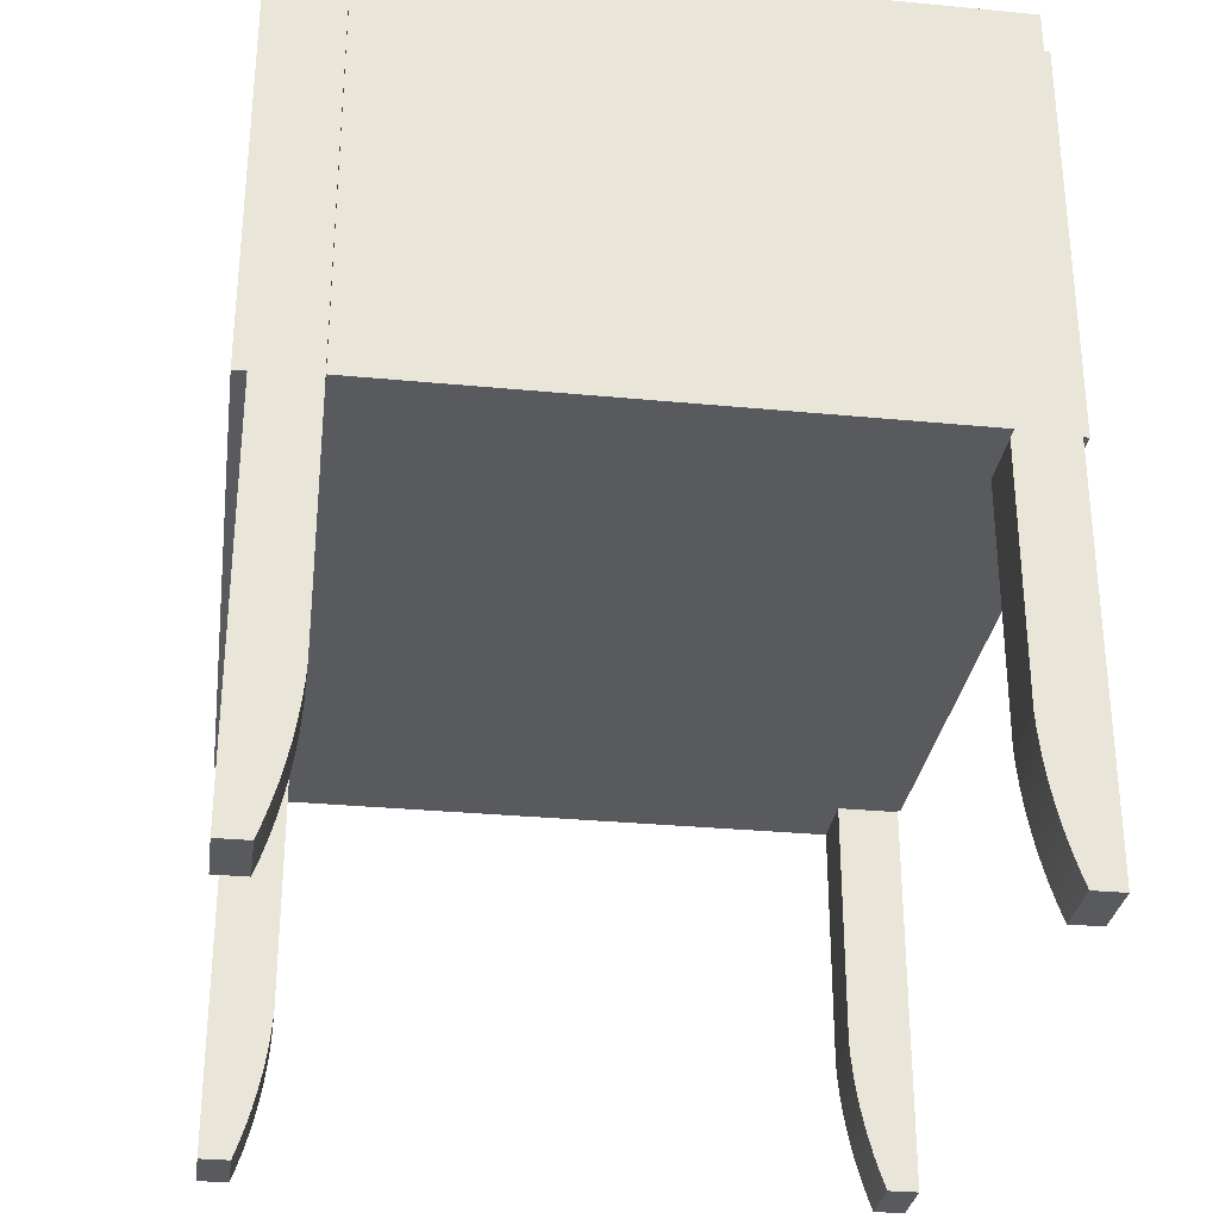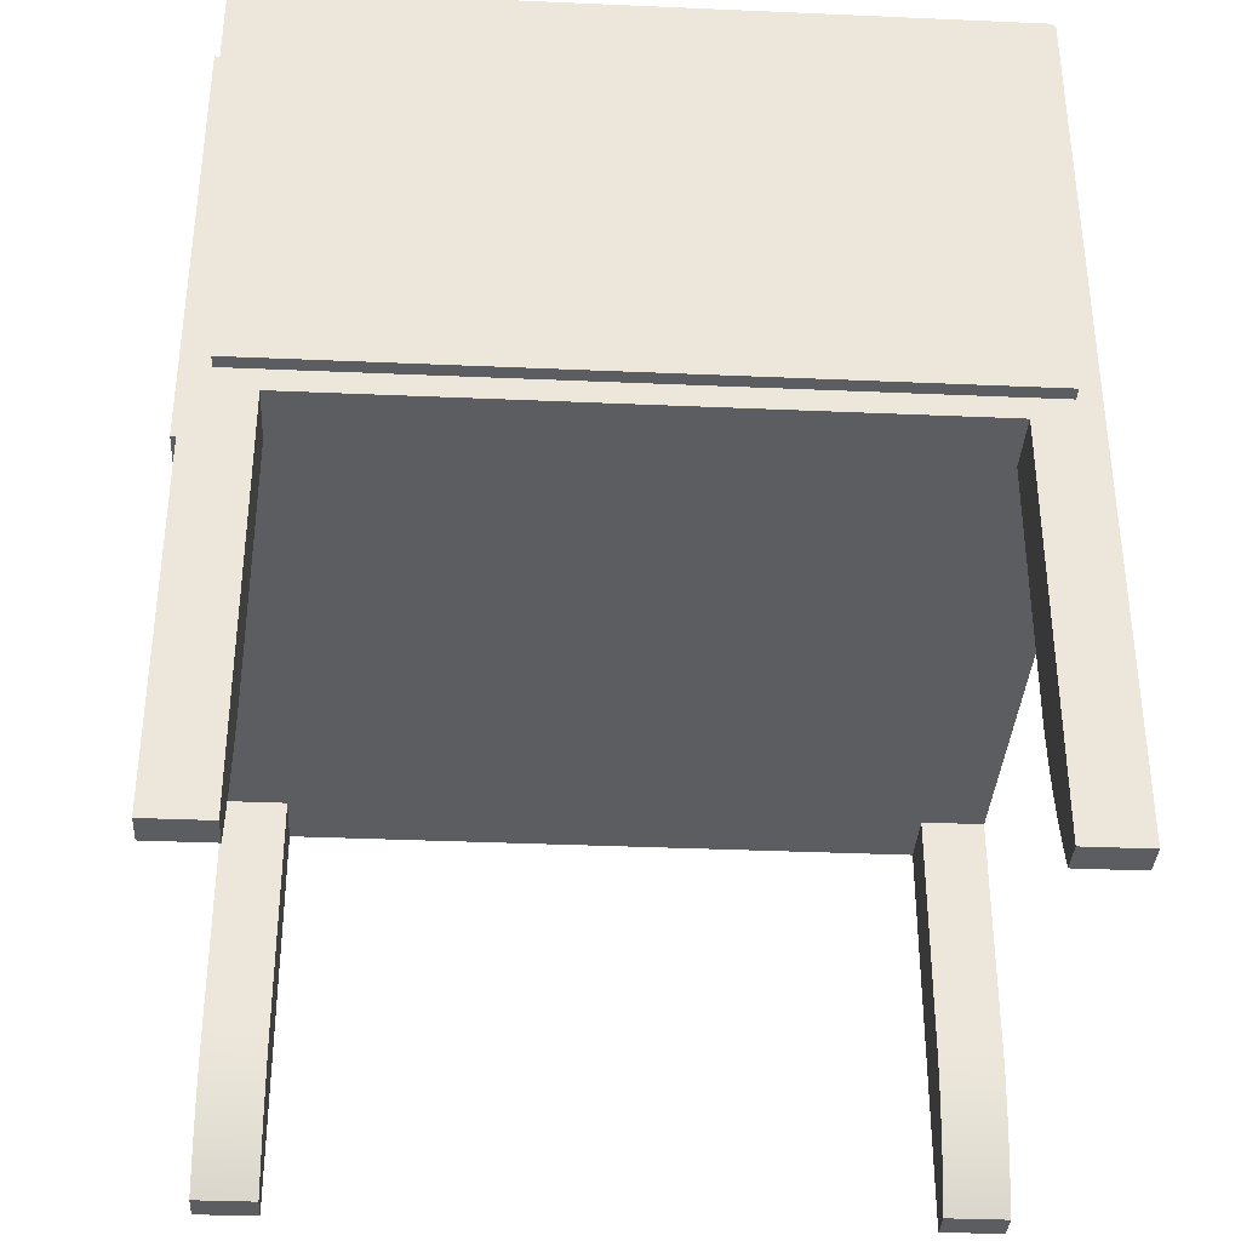
<metadata>
{"format":"obj","ext":"obj","renderer":"f3d","projection":"perspective","resolution":1024,"background":"white","views":[{"elev":-30.5,"azim":-7.9,"up":"+Y"},{"elev":-35.7,"azim":86.7,"up":"+Y"}]}
</metadata>
<code>
v -0.2688 0.2853 0.3079
v -0.2688 -0.02413 -0.207
v -0.2688 0.2853 -0.207
v -0.2688 -0.02413 -0.1778
v -0.2588 0.2853 -0.207
v -0.2688 -0.02413 0.2787
v -0.2588 -0.02413 -0.1778
v -0.2588 -0.02413 -0.207
v -0.2588 0.2853 0.3079
v -0.2688 -0.02413 0.3079
v -0.2588 -0.02413 0.2787
v -0.2588 0.3018 -0.219
v -0.2588 0.3018 0.3243
v -0.2588 -0.02413 0.3079
v -0.2588 -0.3373 -0.1778
v -0.2588 -0.04057 -0.1778
v -0.2588 0.3017 -0.2196
v -0.2588 -0.04057 0.2787
v -0.2588 -0.3373 -0.2234
v -0.2588 0.3016 -0.2201
v -0.2132 0.3017 -0.2196
v -0.2132 0.3018 -0.219
v -0.2588 -0.3373 0.3243
v -0.2588 -0.3373 0.2787
v -0.2588 0.2979 -0.2234
v -0.236 -0.3373 -0.1778
v -0.2132 -0.04057 0.2787
v -0.2588 0.3014 -0.2207
v -0.2132 0.3016 -0.2201
v -0.2132 0.3018 0.2787
v -0.236 -0.3373 0.3243
v -0.2318 -0.3254 0.2787
v -0.2588 0.2973 -0.2234
v -0.2588 0.2985 -0.2233
v -0.236 -0.3373 -0.2234
v -0.2318 -0.3254 -0.1778
v -0.2132 -0.04057 -0.1778
v -0.2132 -0.2274 0.2787
v -0.2588 0.3012 -0.2212
v -0.2132 0.3014 -0.2207
v -0.2132 0.06356 -0.207
v 0.1977 0.3018 0.2787
v -0.2132 0.2853 -0.207
v -0.2318 -0.3254 0.3243
v -0.236 -0.3373 0.2787
v -0.228 -0.3134 0.2787
v -0.2318 -0.3254 -0.2234
v -0.2132 0.2979 -0.2234
v -0.2132 0.2985 -0.2233
v -0.2588 0.299 -0.2231
v -0.228 -0.3134 -0.1778
v -0.2132 -0.04057 0.3343
v -0.2132 -0.2274 -0.1778
v -0.214 -0.2393 0.2787
v -0.2132 -0.2274 0.3243
v -0.2588 0.3008 -0.2217
v -0.2132 0.3012 -0.2212
v 0.2433 0.3018 0.3243
v -0.1967 0.2853 0.2787
v -0.2132 0.2853 0.2622
v -0.228 -0.3134 0.3243
v -0.2246 -0.3013 0.2787
v -0.228 -0.3134 -0.2234
v -0.2132 0.2973 -0.2234
v -0.2132 0.299 -0.2231
v -0.2588 0.2995 -0.2229
v -0.2246 -0.3013 -0.1778
v -0.2132 -0.04057 -0.2234
v -0.2132 -0.04057 0.3243
v -0.214 -0.2393 -0.1778
v -0.2152 -0.2518 0.2787
v -0.214 -0.2393 0.3243
v -0.2588 0.3005 -0.2221
v -0.2132 0.3008 -0.2217
v -0.2046 0.2853 -0.207
v 0.2433 0.3018 -0.219
v 0.1977 0.2853 0.3243
v -0.2132 0.06356 0.2787
v 0.1812 0.2853 0.2787
v -0.2246 -0.3013 0.3243
v -0.2216 -0.289 0.2787
v -0.2246 -0.3013 -0.2234
v -0.2132 0.06356 -0.2234
v -0.2132 0.2995 -0.2229
v -0.2588 0.3 -0.2225
v -0.2216 -0.289 -0.1778
v 0.1977 -0.04057 0.3343
v -0.2132 0.2853 0.3343
v -0.2152 -0.2518 -0.1778
v -0.2132 -0.2274 -0.2234
v -0.2169 -0.2643 0.2787
v -0.2152 -0.2518 0.3243
v -0.2132 0.3005 -0.2221
v -0.2046 0.06356 -0.207
v 0.1977 0.3018 -0.219
v 0.2433 0.2853 -0.207
v 0.1977 -0.04057 0.3243
v -0.2132 0.2853 0.3243
v -0.1967 0.06356 0.2787
v 0.1812 0.06356 0.2787
v 0.1812 0.2853 0.2687
v -0.2046 0.2853 0.2622
v -0.2132 0.06356 0.2622
v -0.2216 -0.289 0.3243
v -0.2191 -0.2767 0.2787
v -0.2216 -0.289 -0.2234
v -0.2132 0.005071 -0.2234
v -0.2132 0.3 -0.2225
v -0.2191 -0.2767 -0.1778
v -0.2169 -0.2643 -0.1778
v -0.214 -0.2393 -0.2234
v -0.2169 -0.2643 0.3243
v -0.2132 0.06356 -0.2306
v -0.2046 0.06356 0.2622
v 0.2433 0.3017 -0.2196
v 0.1977 0.2853 -0.207
v 0.2433 -0.02413 -0.207
v 0.2433 0.2853 -0.1778
v 0.1977 -0.2274 0.3243
v -0.1967 0.02152 0.2787
v -0.1967 0.06356 0.2687
v 0.1977 0.06356 0.2787
v -0.1967 0.2853 0.2687
v -0.2132 0.005071 0.2787
v -0.2191 -0.2767 0.3243
v -0.2191 -0.2767 -0.2234
v -0.2132 0.02152 -0.207
v 0.1977 -0.04057 0.2787
v 0.1977 0.2853 0.3343
v -0.2152 -0.2518 -0.2234
v 0.1812 0.06356 0.2687
v 0.1977 0.3017 -0.2196
v 0.1977 0.2853 0.2622
v 0.1977 0.06356 -0.207
v 0.2533 0.2853 -0.207
v 0.2433 0.2853 0.2787
v 0.1984 -0.2393 0.3243
v 0.1977 -0.2274 0.2787
v 0.1812 0.02152 0.2787
v 0.1877 0.06356 0.2622
v 0.1977 0.06356 0.2622
v -0.2132 0.02152 0.2622
v -0.2169 -0.2643 -0.2234
v 0.1977 0.005071 -0.2234
v -0.2132 0.005071 -0.2306
v 0.1977 -0.04057 -0.1778
v 0.2433 0.3016 -0.2201
v 0.1877 0.2853 0.2622
v 0.1877 0.06356 -0.207
v 0.2533 -0.02413 -0.207
v 0.2533 0.2853 -0.1778
v 0.2433 0.2853 0.3079
v 0.1997 -0.2518 0.3243
v 0.1984 -0.2393 0.2787
v 0.1977 0.005071 0.2787
v 0.1977 0.02152 0.2622
v 0.1977 -0.04057 -0.2234
v 0.1977 0.005071 -0.2306
v 0.2433 -0.04057 0.2787
v 0.1877 0.06356 -0.1778
v 0.1977 0.3016 -0.2201
v 0.2433 0.3014 -0.2207
v 0.1877 0.2853 -0.207
v 0.1977 0.06356 -0.1778
v 0.2533 -0.02413 -0.1778
v 0.2533 0.2853 0.2787
v 0.2433 -0.3373 0.3243
v 0.2014 -0.2643 0.3243
v 0.1997 -0.2518 0.2787
v 0.1977 0.02152 -0.1778
v 0.2433 0.2973 -0.2234
v 0.1977 0.06356 -0.2234
v 0.1977 0.005071 -0.1778
v 0.1977 0.06356 -0.2306
v 0.1977 -0.2274 -0.2234
v 0.2433 -0.04057 -0.1778
v 0.1977 0.3014 -0.2207
v 0.2433 0.3012 -0.2212
v 0.1977 0.02152 -0.207
v 0.2433 -0.02413 -0.1778
v 0.2533 -0.02413 0.2787
v 0.2533 0.2853 0.3079
v 0.2433 -0.02413 0.3079
v 0.2163 -0.3254 0.3243
v 0.2036 -0.2767 0.3243
v 0.2014 -0.2643 0.2787
v 0.1977 -0.2274 -0.1778
v 0.1977 0.3012 -0.2212
v 0.2433 0.3008 -0.2217
v 0.1977 0.2979 -0.2234
v 0.2433 -0.3373 -0.1778
v 0.2533 -0.02413 0.3079
v 0.2433 -0.02413 0.2787
v 0.2205 -0.3373 0.3243
v 0.2125 -0.3134 0.3243
v 0.2061 -0.289 0.3243
v 0.2036 -0.2767 0.2787
v 0.1984 -0.2393 -0.2234
v 0.1977 0.2973 -0.2234
v 0.1984 -0.2393 -0.1778
v 0.1977 0.3008 -0.2217
v 0.2433 0.3005 -0.2221
v 0.1977 0.2985 -0.2233
v 0.2433 -0.3373 -0.2234
v 0.2205 -0.3373 0.2787
v 0.2163 -0.3254 0.2787
v 0.2091 -0.3013 0.3243
v 0.2061 -0.289 0.2787
v 0.1997 -0.2518 -0.2234
v 0.2433 0.2979 -0.2234
v 0.2205 -0.3373 -0.1778
v 0.1997 -0.2518 -0.1778
v 0.1977 0.3005 -0.2221
v 0.2433 0.3 -0.2225
v 0.2433 0.2985 -0.2233
v 0.1977 0.299 -0.2231
v 0.2433 -0.3373 0.2787
v 0.2125 -0.3134 0.2787
v 0.2091 -0.3013 0.2787
v 0.2014 -0.2643 -0.2234
v 0.2163 -0.3254 -0.1778
v 0.2014 -0.2643 -0.1778
v 0.1977 0.3 -0.2225
v 0.2433 0.2995 -0.2229
v 0.2433 0.299 -0.2231
v 0.1977 0.2995 -0.2229
v 0.2205 -0.3373 -0.2234
v 0.2036 -0.2767 -0.2234
v 0.2125 -0.3134 -0.1778
v 0.2036 -0.2767 -0.1778
v 0.2163 -0.3254 -0.2234
v 0.2061 -0.289 -0.2234
v 0.2091 -0.3013 -0.1778
v 0.2061 -0.289 -0.1778
v 0.2125 -0.3134 -0.2234
v 0.2091 -0.3013 -0.2234
g mesh1_mesh1-geometry
f 1 2 3
f 2 1 4
f 2 5 3
f 5 1 3
f 4 1 6
f 7 2 4
f 5 2 8
f 1 5 9
f 6 1 10
f 11 4 6
f 2 7 8
f 4 11 7
f 8 12 5
f 5 13 9
f 14 1 9
f 1 14 10
f 14 6 10
f 6 14 11
f 15 8 7
f 11 16 7
f 8 17 12
f 13 5 12
f 9 13 14
f 18 11 14
f 19 8 15
f 15 7 16
f 16 11 18
f 8 20 17
f 21 12 17
f 22 13 12
f 23 14 13
f 18 14 24
f 19 25 8
f 26 19 15
f 16 26 15
f 27 16 18
f 8 28 20
f 29 17 20
f 12 21 22
f 17 29 21
f 30 13 22
f 24 14 23
f 13 31 23
f 24 32 18
f 25 19 33
f 8 25 34
f 19 26 35
f 26 16 36
f 16 27 37
f 18 38 27
f 8 39 28
f 40 20 28
f 20 40 29
f 21 41 22
f 29 41 21
f 42 13 30
f 22 43 30
f 31 24 23
f 31 13 44
f 32 24 45
f 18 32 46
f 19 47 33
f 33 48 25
f 25 49 34
f 8 34 50
f 26 47 35
f 47 19 35
f 36 16 51
f 47 26 36
f 52 37 27
f 53 16 37
f 18 54 38
f 55 27 38
f 8 56 39
f 57 28 39
f 28 57 40
f 40 41 29
f 22 41 43
f 42 58 13
f 30 59 42
f 30 43 60
f 24 31 45
f 44 13 61
f 32 31 44
f 31 32 45
f 44 46 32
f 18 46 62
f 33 47 63
f 48 33 64
f 49 25 48
f 65 34 49
f 34 65 50
f 8 50 66
f 51 16 67
f 63 36 51
f 36 63 47
f 52 68 37
f 52 27 69
f 70 16 53
f 68 53 37
f 18 71 54
f 72 38 54
f 27 55 69
f 38 72 55
f 8 73 56
f 74 39 56
f 39 74 57
f 57 41 40
f 41 75 43
f 58 42 76
f 58 77 13
f 78 59 30
f 79 42 59
f 75 60 43
f 30 60 78
f 61 13 80
f 46 44 61
f 61 62 46
f 18 62 81
f 33 63 82
f 33 83 64
f 64 41 48
f 48 41 49
f 49 41 65
f 84 50 65
f 50 84 66
f 8 66 85
f 67 16 86
f 82 51 67
f 51 82 63
f 87 68 52
f 69 88 52
f 89 16 70
f 90 70 53
f 53 68 90
f 18 91 71
f 92 54 71
f 54 92 72
f 55 13 69
f 72 13 55
f 8 85 73
f 93 56 73
f 56 93 74
f 74 41 57
f 75 41 94
f 95 76 42
f 76 96 58
f 58 97 77
f 98 13 77
f 59 78 99
f 100 42 79
f 59 101 79
f 60 75 102
f 78 60 103
f 80 13 104
f 62 61 80
f 80 81 62
f 18 81 105
f 33 82 106
f 33 107 83
f 41 64 83
f 65 41 84
f 108 66 84
f 66 108 85
f 86 16 109
f 106 67 86
f 67 106 82
f 97 68 87
f 88 87 52
f 88 69 98
f 110 16 89
f 111 89 70
f 70 90 111
f 33 90 68
f 18 105 91
f 112 71 91
f 71 112 92
f 92 13 72
f 69 13 98
f 85 93 73
f 93 41 74
f 41 113 94
f 41 114 94
f 114 75 94
f 95 115 76
f 42 116 95
f 96 76 117
f 58 96 118
f 58 119 97
f 87 77 97
f 77 88 98
f 99 120 78
f 78 114 99
f 121 59 99
f 42 100 122
f 101 100 79
f 101 59 123
f 75 114 102
f 114 60 102
f 60 114 103
f 103 114 78
f 78 124 103
f 104 13 125
f 81 80 104
f 104 105 81
f 33 106 126
f 33 68 107
f 83 107 113
f 83 127 107
f 83 113 41
f 127 83 41
f 84 41 108
f 93 85 108
f 109 16 110
f 126 86 109
f 86 126 106
f 128 68 97
f 87 88 129
f 130 110 89
f 89 111 130
f 33 111 90
f 125 91 105
f 91 125 112
f 112 13 92
f 108 41 93
f 94 113 131
f 114 41 103
f 94 99 114
f 115 95 132
f 115 117 76
f 116 42 133
f 134 95 116
f 117 135 96
f 135 118 96
f 58 118 136
f 58 137 119
f 138 97 119
f 77 87 129
f 88 77 129
f 78 120 124
f 120 100 99
f 59 121 123
f 100 121 99
f 99 94 121
f 100 122 139
f 100 140 122
f 141 42 122
f 100 101 131
f 121 101 123
f 103 124 142
f 125 13 112
f 105 104 125
f 33 126 143
f 107 68 144
f 145 113 107
f 124 107 127
f 142 41 127
f 143 109 110
f 109 143 126
f 146 68 128
f 97 138 128
f 110 130 143
f 33 130 111
f 131 113 140
f 121 94 131
f 41 142 103
f 134 132 95
f 132 147 115
f 147 117 115
f 133 42 141
f 148 116 133
f 116 149 134
f 135 117 150
f 118 135 151
f 151 136 118
f 58 136 152
f 58 153 137
f 154 119 137
f 119 154 138
f 139 124 120
f 100 120 139
f 121 100 131
f 122 155 139
f 141 122 140
f 131 140 100
f 122 156 141
f 141 156 122
f 101 121 131
f 142 124 127
f 33 143 130
f 157 144 68
f 144 158 107
f 107 124 144
f 145 158 113
f 145 107 158
f 68 146 157
f 159 146 128
f 138 159 128
f 140 113 160
f 134 161 132
f 147 132 161
f 162 117 147
f 141 148 133
f 116 148 163
f 149 116 163
f 149 164 134
f 149 113 134
f 117 165 150
f 165 135 150
f 135 165 151
f 136 151 166
f 166 152 136
f 58 152 167
f 58 168 153
f 169 137 153
f 137 169 154
f 154 159 138
f 124 139 155
f 155 156 122
f 122 156 155
f 148 141 140
f 141 160 140
f 156 141 170
f 157 171 144
f 144 172 158
f 144 124 173
f 174 113 158
f 146 175 157
f 146 159 176
f 160 113 149
f 160 148 140
f 134 177 161
f 161 162 147
f 178 117 162
f 148 149 163
f 164 149 160
f 134 179 164
f 134 113 172
f 165 117 180
f 151 165 181
f 151 181 166
f 152 166 182
f 183 167 152
f 167 184 58
f 58 185 168
f 186 153 168
f 153 186 169
f 169 159 154
f 155 173 124
f 173 156 155
f 155 156 173
f 160 141 164
f 164 170 141
f 156 173 170
f 170 173 156
f 175 171 157
f 144 171 172
f 174 158 172
f 134 144 172
f 172 144 134
f 144 179 173
f 173 179 144
f 174 172 113
f 175 146 187
f 180 176 159
f 146 176 187
f 149 148 160
f 134 188 177
f 162 161 177
f 189 117 178
f 177 178 162
f 170 164 179
f 144 134 179
f 179 134 144
f 172 190 134
f 117 191 180
f 180 181 165
f 166 181 192
f 166 192 182
f 192 152 182
f 193 167 183
f 152 192 183
f 184 167 194
f 58 184 195
f 58 196 185
f 197 168 185
f 168 197 186
f 186 159 169
f 173 179 170
f 170 179 173
f 198 171 175
f 172 171 199
f 187 198 175
f 180 191 176
f 180 159 193
f 187 176 200
f 134 201 188
f 178 177 188
f 202 117 189
f 188 189 178
f 190 172 199
f 134 190 203
f 117 204 191
f 181 180 193
f 193 192 181
f 159 167 193
f 192 193 183
f 167 205 194
f 205 184 194
f 206 195 184
f 58 195 207
f 58 207 196
f 208 185 196
f 185 208 197
f 197 159 186
f 209 171 198
f 210 199 171
f 198 187 200
f 191 211 176
f 200 176 212
f 134 213 201
f 189 188 201
f 214 117 202
f 201 202 189
f 199 210 190
f 190 215 203
f 134 203 216
f 204 117 171
f 191 204 211
f 167 159 217
f 205 167 217
f 184 205 206
f 195 206 218
f 218 207 195
f 219 196 207
f 196 219 208
f 208 159 197
f 220 171 209
f 200 209 198
f 171 117 210
f 221 176 211
f 212 176 222
f 209 200 212
f 134 223 213
f 202 201 213
f 224 117 214
f 202 223 214
f 215 190 210
f 225 203 215
f 203 225 216
f 134 216 226
f 171 227 204
f 227 211 204
f 159 205 217
f 205 159 206
f 206 159 218
f 207 218 219
f 219 159 208
f 228 171 220
f 212 220 209
f 210 117 215
f 229 176 221
f 227 221 211
f 222 176 230
f 220 212 222
f 134 226 223
f 223 202 213
f 225 117 224
f 214 226 224
f 226 214 223
f 215 117 225
f 224 216 225
f 216 224 226
f 227 171 231
f 218 159 219
f 232 171 228
f 222 228 220
f 233 176 229
f 231 229 221
f 221 227 231
f 230 176 234
f 228 222 230
f 231 171 235
f 236 171 232
f 230 232 228
f 234 176 233
f 235 233 229
f 229 231 235
f 232 230 234
f 235 171 236
f 234 236 232
f 236 234 233
f 233 235 236
g mesh1_mesh1-geometry
f 3 2 1
f 4 1 2
f 3 5 2
f 3 1 5
f 6 1 4
f 4 2 7
f 8 2 5
f 9 5 1
f 10 1 6
f 6 4 11
f 8 7 2
f 7 11 4
f 9 1 14
f 10 14 1
f 10 6 14
f 11 14 6
f 43 75 41
f 43 60 75
f 52 88 69
f 94 41 75
f 79 101 59
f 102 75 60
f 52 87 88
f 98 69 88
f 94 113 41
f 94 114 41
f 94 75 114
f 97 77 87
f 98 88 77
f 78 120 99
f 99 114 78
f 99 59 121
f 79 100 101
f 123 59 101
f 102 114 75
f 102 60 114
f 103 114 60
f 78 114 103
f 103 124 78
f 113 107 83
f 107 127 83
f 41 113 83
f 41 83 127
f 129 88 87
f 131 113 94
f 103 41 114
f 114 99 94
f 129 87 77
f 129 77 88
f 124 120 78
f 99 100 120
f 123 121 59
f 99 121 100
f 121 94 99
f 139 122 100
f 122 140 100
f 131 101 100
f 123 101 121
f 142 124 103
f 107 113 145
f 127 107 124
f 127 41 142
f 140 113 131
f 131 94 121
f 103 142 41
f 133 116 148
f 134 149 116
f 120 124 139
f 139 120 100
f 131 100 121
f 139 155 122
f 140 122 141
f 100 140 131
f 131 121 101
f 127 124 142
f 107 158 144
f 144 124 107
f 113 158 145
f 158 107 145
f 160 113 140
f 133 148 141
f 163 148 116
f 163 116 149
f 134 164 149
f 134 113 149
f 155 139 124
f 140 141 148
f 140 160 141
f 170 141 156
f 158 172 144
f 173 124 144
f 158 113 174
f 149 113 160
f 140 148 160
f 163 149 148
f 160 149 164
f 164 179 134
f 172 113 134
f 124 173 155
f 164 141 160
f 141 170 164
f 172 158 174
f 113 172 174
f 160 148 149
f 179 164 170
g mesh1_mesh1-geometry
f 5 12 8
f 9 13 5
f 7 8 15
f 7 16 11
f 12 17 8
f 12 5 13
f 14 13 9
f 14 11 18
f 15 8 19
f 16 7 15
f 18 11 16
f 17 20 8
f 17 12 21
f 12 13 22
f 13 14 23
f 24 14 18
f 8 25 19
f 15 19 26
f 15 26 16
f 18 16 27
f 20 28 8
f 20 17 29
f 22 21 12
f 21 29 17
f 22 13 30
f 23 14 24
f 23 31 13
f 18 32 24
f 33 19 25
f 34 25 8
f 35 26 19
f 36 16 26
f 37 27 16
f 27 38 18
f 28 39 8
f 28 20 40
f 29 40 20
f 22 41 21
f 21 41 29
f 30 13 42
f 30 43 22
f 23 24 31
f 44 13 31
f 45 24 32
f 46 32 18
f 33 47 19
f 25 48 33
f 34 49 25
f 50 34 8
f 35 47 26
f 35 19 47
f 51 16 36
f 36 26 47
f 27 37 52
f 37 16 53
f 38 54 18
f 38 27 55
f 39 56 8
f 39 28 57
f 40 57 28
f 29 41 40
f 43 41 22
f 13 58 42
f 42 59 30
f 60 43 30
f 45 31 24
f 61 13 44
f 44 31 32
f 45 32 31
f 32 46 44
f 62 46 18
f 63 47 33
f 64 33 48
f 48 25 49
f 49 34 65
f 50 65 34
f 66 50 8
f 67 16 51
f 51 36 63
f 47 63 36
f 37 68 52
f 69 27 52
f 53 16 70
f 37 53 68
f 54 71 18
f 54 38 72
f 69 55 27
f 55 72 38
f 56 73 8
f 56 39 74
f 57 74 39
f 40 41 57
f 76 42 58
f 13 77 58
f 30 59 78
f 59 42 79
f 78 60 30
f 80 13 61
f 61 44 46
f 46 62 61
f 81 62 18
f 82 63 33
f 64 83 33
f 48 41 64
f 49 41 48
f 65 41 49
f 65 50 84
f 66 84 50
f 85 66 8
f 86 16 67
f 67 51 82
f 63 82 51
f 52 68 87
f 70 16 89
f 53 70 90
f 90 68 53
f 71 91 18
f 71 54 92
f 72 92 54
f 69 13 55
f 55 13 72
f 73 85 8
f 73 56 93
f 74 93 56
f 57 41 74
f 42 76 95
f 58 96 76
f 77 97 58
f 77 13 98
f 99 78 59
f 79 42 100
f 103 60 78
f 104 13 80
f 80 61 62
f 62 81 80
f 105 81 18
f 106 82 33
f 83 107 33
f 83 64 41
f 84 41 65
f 84 66 108
f 85 108 66
f 109 16 86
f 86 67 106
f 82 106 67
f 87 68 97
f 89 16 110
f 70 89 111
f 111 90 70
f 68 90 33
f 91 105 18
f 91 71 112
f 92 112 71
f 72 13 92
f 98 13 69
f 73 93 85
f 74 41 93
f 76 115 95
f 95 116 42
f 117 76 96
f 118 96 58
f 97 119 58
f 122 100 42
f 125 13 104
f 104 80 81
f 81 105 104
f 126 106 33
f 107 68 33
f 108 41 84
f 108 85 93
f 110 16 109
f 109 86 126
f 106 126 86
f 97 68 128
f 89 110 130
f 130 111 89
f 90 111 33
f 105 91 125
f 112 125 91
f 92 13 112
f 93 41 108
f 132 95 115
f 76 117 115
f 133 42 116
f 116 95 134
f 136 118 58
f 119 137 58
f 119 97 138
f 122 42 141
f 112 13 125
f 125 104 105
f 143 126 33
f 144 68 107
f 110 109 143
f 126 143 109
f 128 68 146
f 128 138 97
f 143 130 110
f 111 130 33
f 95 132 134
f 115 147 132
f 115 117 147
f 141 42 133
f 152 136 58
f 137 153 58
f 137 119 154
f 138 154 119
f 130 143 33
f 68 144 157
f 157 146 68
f 128 146 159
f 128 159 138
f 132 161 134
f 161 132 147
f 147 117 162
f 167 152 58
f 153 168 58
f 153 137 169
f 154 169 137
f 138 159 154
f 144 171 157
f 157 175 146
f 176 159 146
f 161 177 134
f 147 162 161
f 162 117 178
f 152 167 183
f 58 184 167
f 168 185 58
f 168 153 186
f 169 186 153
f 154 159 169
f 157 171 175
f 172 171 144
f 187 146 175
f 159 176 180
f 187 176 146
f 177 188 134
f 177 161 162
f 178 117 189
f 162 178 177
f 134 190 172
f 180 191 117
f 183 167 193
f 194 167 184
f 195 184 58
f 185 196 58
f 185 168 197
f 186 197 168
f 169 159 186
f 175 171 198
f 199 171 172
f 175 198 187
f 176 191 180
f 193 159 180
f 200 176 187
f 188 201 134
f 188 177 178
f 189 117 202
f 178 189 188
f 199 172 190
f 203 190 134
f 191 204 117
f 193 167 159
f 194 205 167
f 194 184 205
f 184 195 206
f 207 195 58
f 196 207 58
f 196 185 208
f 197 208 185
f 186 159 197
f 198 171 209
f 171 199 210
f 200 187 198
f 176 211 191
f 212 176 200
f 201 213 134
f 201 188 189
f 202 117 214
f 189 202 201
f 190 210 199
f 203 215 190
f 216 203 134
f 171 117 204
f 211 204 191
f 217 159 167
f 217 167 205
f 206 205 184
f 218 206 195
f 195 207 218
f 207 196 219
f 208 219 196
f 197 159 208
f 209 171 220
f 198 209 200
f 210 117 171
f 211 176 221
f 222 176 212
f 212 200 209
f 213 223 134
f 213 201 202
f 214 117 224
f 214 223 202
f 210 190 215
f 215 203 225
f 216 225 203
f 226 216 134
f 204 227 171
f 204 211 227
f 217 205 159
f 206 159 205
f 218 159 206
f 219 218 207
f 208 159 219
f 220 171 228
f 209 220 212
f 215 117 210
f 221 176 229
f 211 221 227
f 230 176 222
f 222 212 220
f 223 226 134
f 213 202 223
f 224 117 225
f 224 226 214
f 223 214 226
f 225 117 215
f 225 216 224
f 226 224 216
f 231 171 227
f 219 159 218
f 228 171 232
f 220 228 222
f 229 176 233
f 221 229 231
f 231 227 221
f 234 176 230
f 230 222 228
f 235 171 231
f 232 171 236
f 228 232 230
f 233 176 234
f 229 233 235
f 235 231 229
f 234 230 232
f 236 171 235
f 232 236 234
f 233 234 236
f 236 235 233
g mesh1_mesh1-geometry
f 96 135 117
f 150 117 135
g mesh1_mesh1-geometry
f 96 118 135
f 151 135 118
f 118 136 151
f 166 151 136
f 136 152 166
f 182 166 152
g mesh1_mesh1-geometry
f 150 165 117
f 180 117 165
f 165 181 180
f 193 180 181
f 181 192 193
f 183 193 192
g mesh1_mesh1-geometry
f 150 135 165
f 151 165 135
f 181 165 151
f 166 181 151
f 192 181 166
f 182 192 166
g mesh1_mesh1-geometry
f 182 152 192
f 183 192 152
g mesh2_mesh2-geometry
l 134 179
l 179 170
l 173 170
l 170 156
l 144 173
l 173 155
l 146 173
l 156 141

</code>
